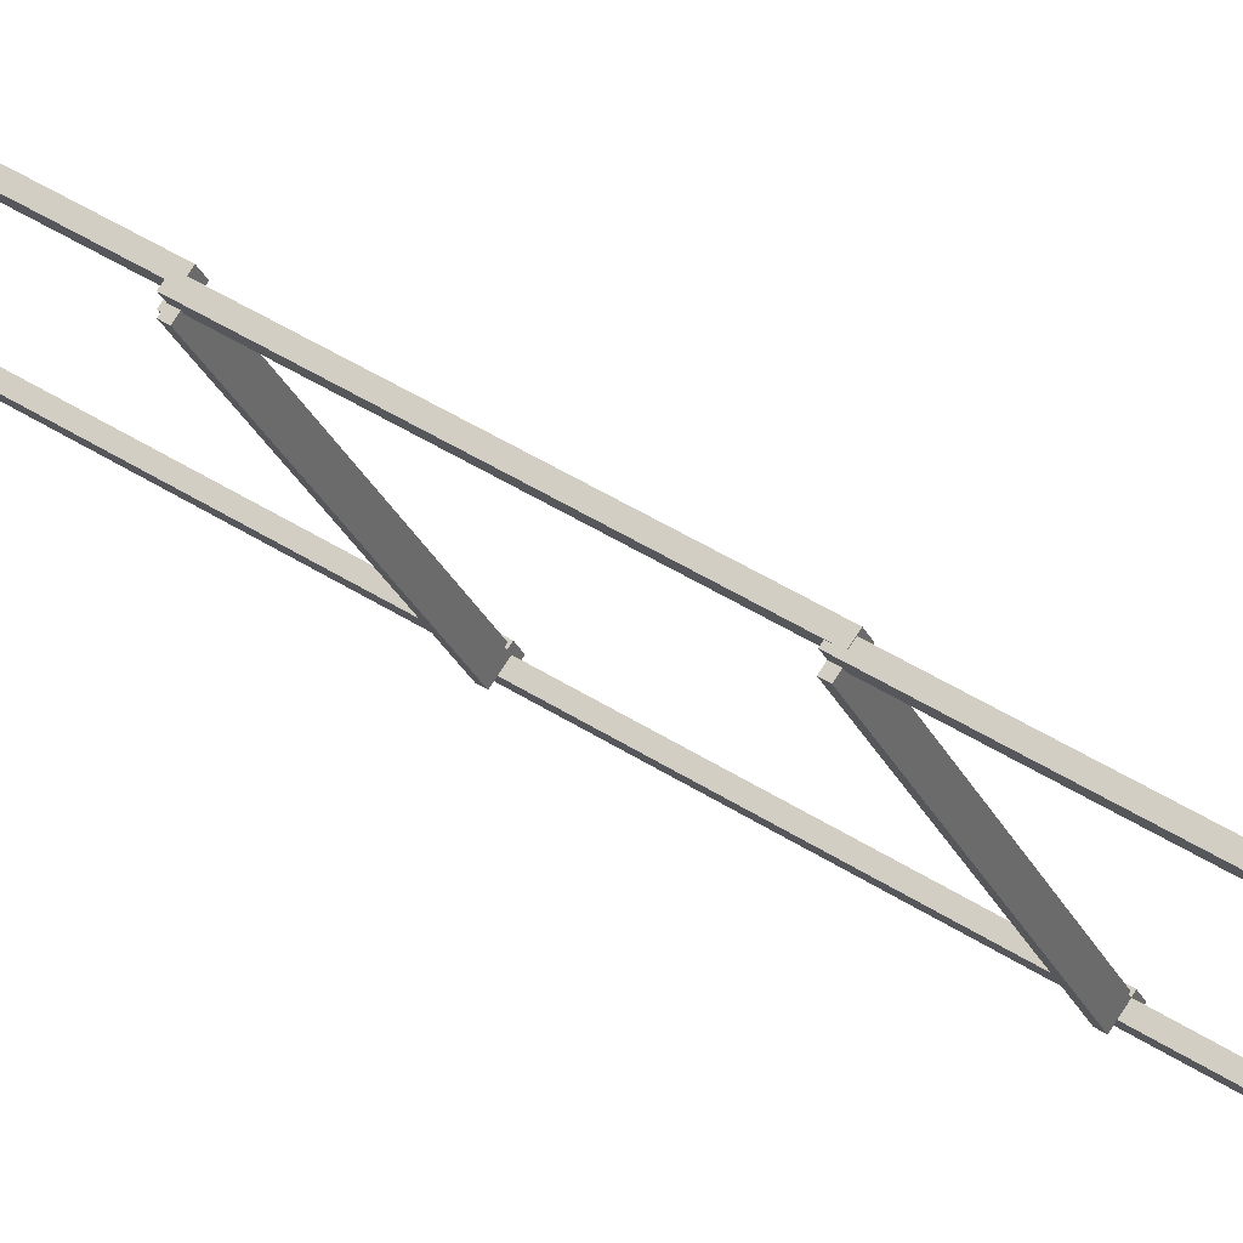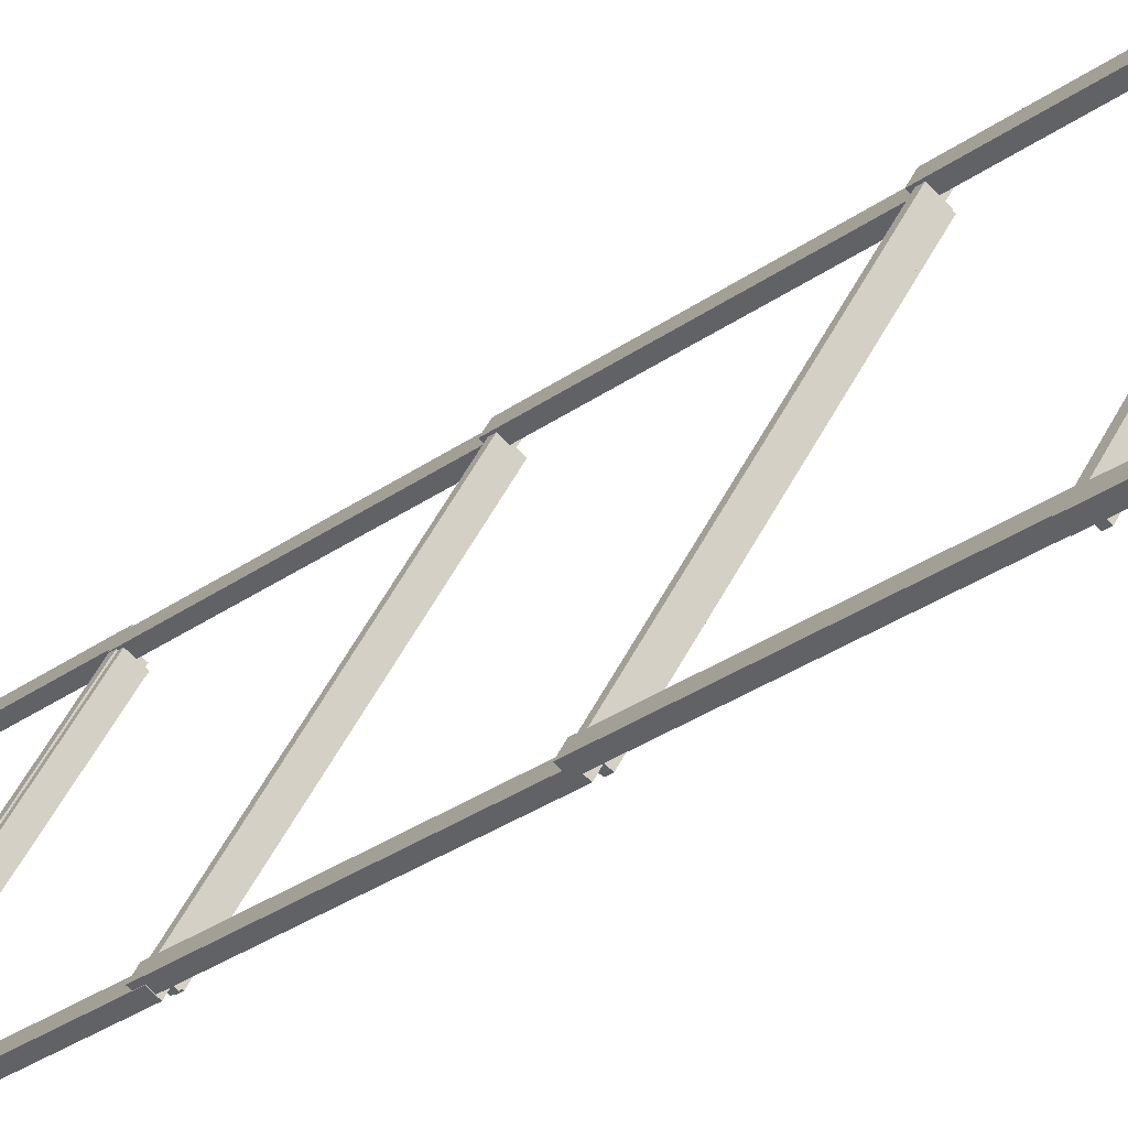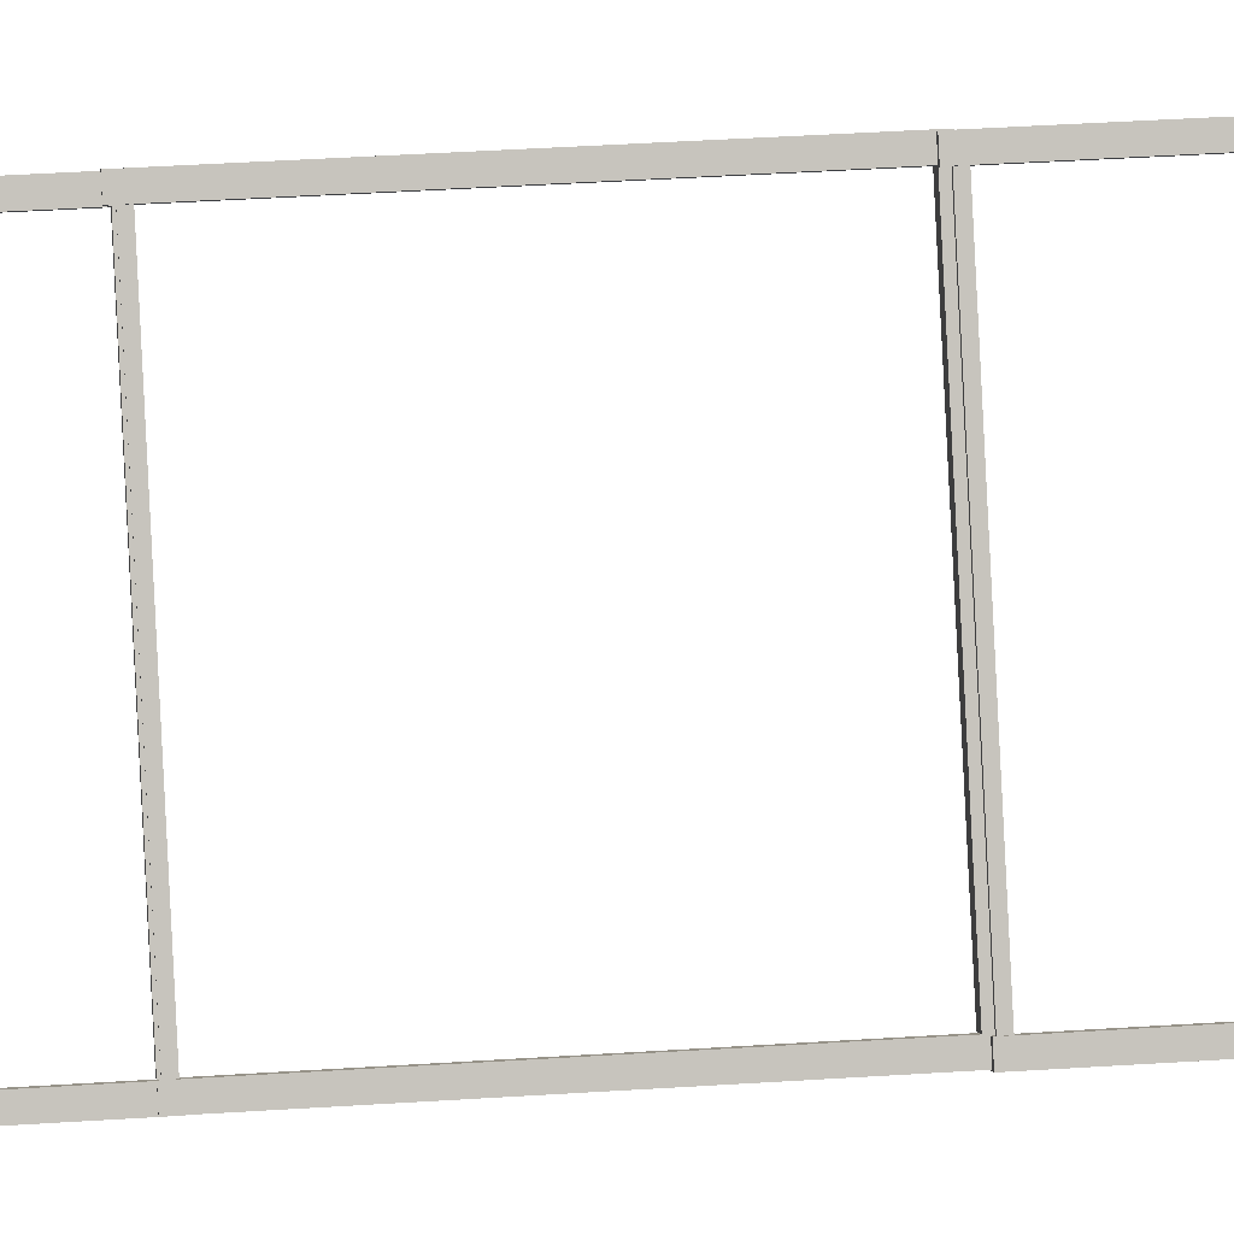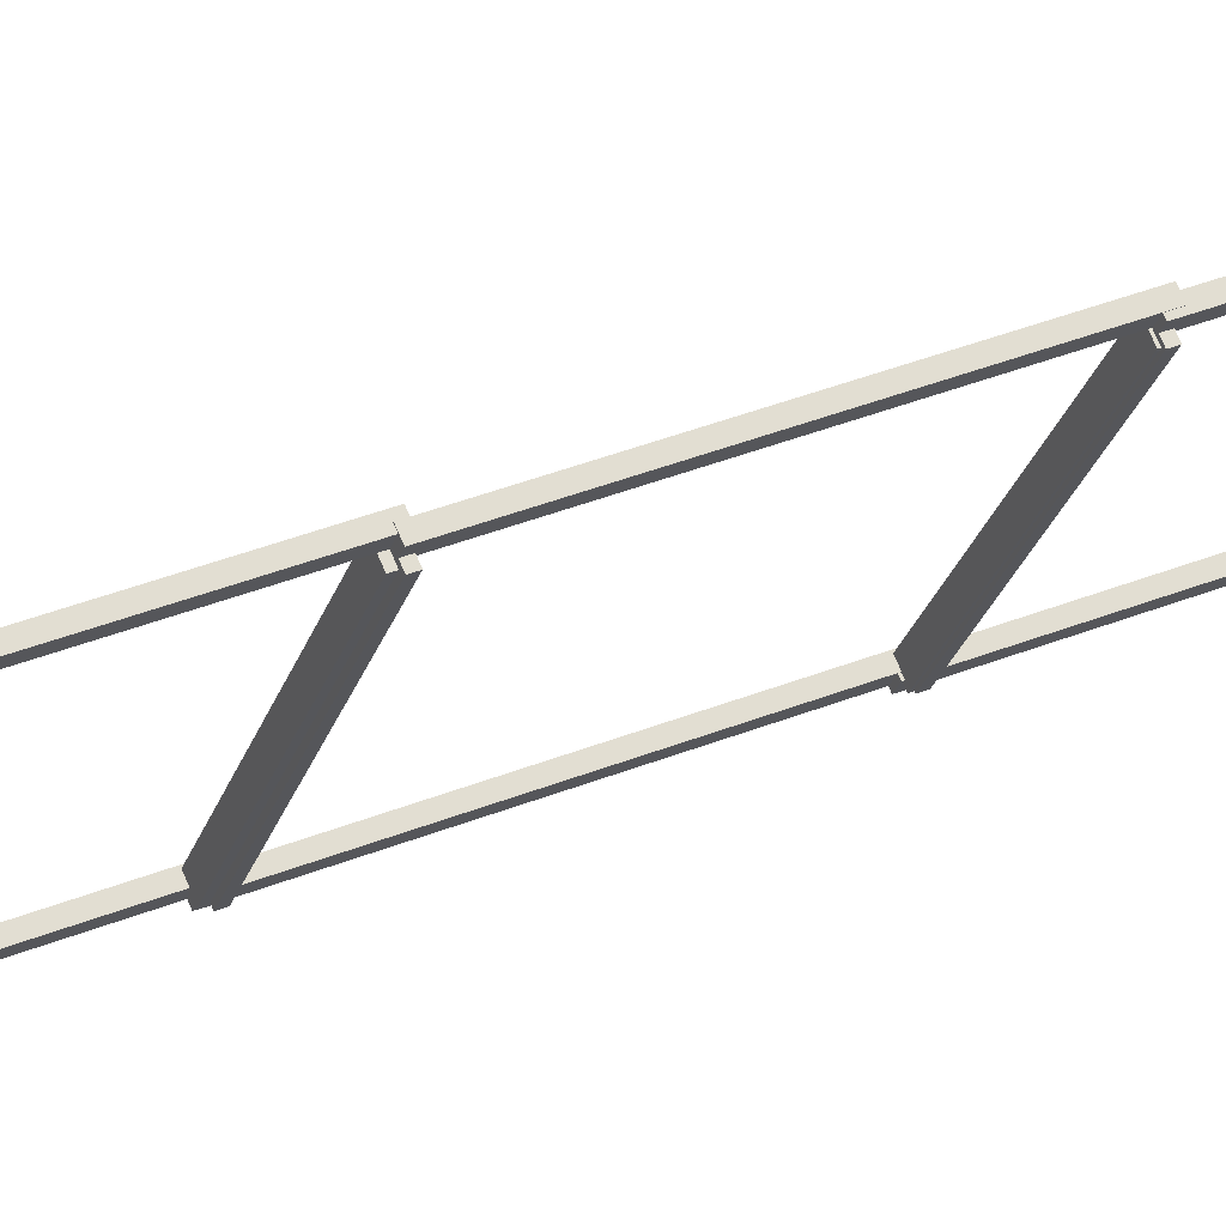
<metadata>
{"format":"obj","ext":"obj","renderer":"f3d","projection":"perspective","resolution":1024,"background":"white","views":[{"elev":38.9,"azim":-49.7,"up":"+Y"},{"elev":-21.6,"azim":145.1,"up":"+Y"},{"elev":32.5,"azim":85.2,"up":"+Y"},{"elev":37.5,"azim":-117.2,"up":"+Y"}]}
</metadata>
<code>
v 3.069 0.5037 2.206
v 3.043 0.4879 2.207
v 3.065 0.4539 2.206
v 3.09 0.4697 2.206
v 3.058 0.4572 1.256
v 3.036 0.4912 1.257
v 3.062 0.507 1.256
v 3.083 0.473 1.256
v 3.065 0.4539 2.206
v 3.058 0.4572 1.256
v 3.083 0.473 1.256
v 3.09 0.4697 2.206
v 3.062 0.507 1.256
v 3.036 0.4912 1.257
v 3.043 0.4879 2.207
v 3.069 0.5037 2.206
v 3.083 0.473 1.256
v 3.062 0.507 1.256
v 3.069 0.5037 2.206
v 3.09 0.4697 2.206
v 3.043 0.4879 2.207
v 3.036 0.4912 1.257
v 3.058 0.4572 1.256
v 3.065 0.4539 2.206
v 2.554 1.326 2.208
v 2.511 1.299 2.208
v 3.027 0.4663 2.202
v 3.07 0.4926 2.201
v 3.027 0.4664 2.182
v 2.511 1.299 2.188
v 2.554 1.326 2.188
v 3.07 0.4927 2.181
v 3.027 0.4663 2.202
v 3.027 0.4664 2.182
v 3.07 0.4927 2.181
v 3.07 0.4926 2.201
v 2.554 1.326 2.188
v 2.511 1.299 2.188
v 2.511 1.299 2.208
v 2.554 1.326 2.208
v 3.07 0.4927 2.181
v 2.554 1.326 2.188
v 2.554 1.326 2.208
v 3.07 0.4926 2.201
v 2.511 1.299 2.208
v 2.511 1.299 2.188
v 3.027 0.4664 2.182
v 3.027 0.4663 2.202
v 2.546 1.34 1.293
v 2.504 1.314 1.293
v 3.02 0.4805 1.287
v 3.062 0.5069 1.286
v 3.02 0.4806 1.267
v 2.503 1.314 1.273
v 2.546 1.34 1.273
v 3.062 0.5069 1.266
v 3.02 0.4805 1.287
v 3.02 0.4806 1.267
v 3.062 0.5069 1.266
v 3.062 0.5069 1.286
v 2.546 1.34 1.273
v 2.503 1.314 1.273
v 2.504 1.314 1.293
v 2.546 1.34 1.293
v 3.062 0.5069 1.266
v 2.546 1.34 1.273
v 2.546 1.34 1.293
v 3.062 0.5069 1.286
v 2.504 1.314 1.293
v 2.503 1.314 1.273
v 3.02 0.4806 1.267
v 3.02 0.4805 1.287
v 2.537 1.362 2.223
v 2.512 1.346 2.223
v 2.533 1.312 2.223
v 2.558 1.328 2.223
v 2.526 1.316 1.273
v 2.505 1.35 1.273
v 2.53 1.365 1.273
v 2.551 1.331 1.273
v 2.533 1.312 2.223
v 2.526 1.316 1.273
v 2.551 1.331 1.273
v 2.558 1.328 2.223
v 2.53 1.365 1.273
v 2.505 1.35 1.273
v 2.512 1.346 2.223
v 2.537 1.362 2.223
v 2.551 1.331 1.273
v 2.53 1.365 1.273
v 2.537 1.362 2.223
v 2.558 1.328 2.223
v 2.512 1.346 2.223
v 2.505 1.35 1.273
v 2.526 1.316 1.273
v 2.533 1.312 2.223
v 3.069 0.4992 1.276
v 3.043 0.4834 1.277
v 3.065 0.4494 1.276
v 3.09 0.4652 1.276
v 3.058 0.4526 0.3263
v 3.036 0.4866 0.3266
v 3.062 0.5024 0.3265
v 3.083 0.4684 0.3262
v 3.065 0.4494 1.276
v 3.058 0.4526 0.3263
v 3.083 0.4684 0.3262
v 3.09 0.4652 1.276
v 3.062 0.5024 0.3265
v 3.036 0.4866 0.3266
v 3.043 0.4834 1.277
v 3.069 0.4992 1.276
v 3.083 0.4684 0.3262
v 3.062 0.5024 0.3265
v 3.069 0.4992 1.276
v 3.09 0.4652 1.276
v 3.043 0.4834 1.277
v 3.036 0.4866 0.3266
v 3.058 0.4526 0.3263
v 3.065 0.4494 1.276
v 2.554 1.321 1.278
v 2.511 1.295 1.278
v 3.027 0.4618 1.272
v 3.07 0.4881 1.271
v 3.027 0.4618 1.252
v 2.511 1.295 1.258
v 2.554 1.321 1.258
v 3.07 0.4882 1.251
v 3.027 0.4618 1.272
v 3.027 0.4618 1.252
v 3.07 0.4882 1.251
v 3.07 0.4881 1.271
v 2.554 1.321 1.258
v 2.511 1.295 1.258
v 2.511 1.295 1.278
v 2.554 1.321 1.278
v 3.07 0.4882 1.251
v 2.554 1.321 1.258
v 2.554 1.321 1.278
v 3.07 0.4881 1.271
v 2.511 1.295 1.278
v 2.511 1.295 1.258
v 3.027 0.4618 1.252
v 3.027 0.4618 1.272
v 2.546 1.335 0.3631
v 2.504 1.309 0.3633
v 3.02 0.476 0.3567
v 3.062 0.5023 0.3565
v 3.02 0.4761 0.3367
v 2.503 1.309 0.3433
v 2.546 1.335 0.3431
v 3.062 0.5024 0.3365
v 3.02 0.476 0.3567
v 3.02 0.4761 0.3367
v 3.062 0.5024 0.3365
v 3.062 0.5023 0.3565
v 2.546 1.335 0.3431
v 2.503 1.309 0.3433
v 2.504 1.309 0.3633
v 2.546 1.335 0.3631
v 3.062 0.5024 0.3365
v 2.546 1.335 0.3431
v 2.546 1.335 0.3631
v 3.062 0.5023 0.3565
v 2.504 1.309 0.3633
v 2.503 1.309 0.3433
v 3.02 0.4761 0.3367
v 3.02 0.476 0.3567
v 2.537 1.358 1.293
v 2.512 1.342 1.293
v 2.533 1.308 1.293
v 2.558 1.324 1.293
v 2.526 1.311 0.3432
v 2.505 1.345 0.3435
v 2.53 1.361 0.3433
v 2.551 1.327 0.3431
v 2.533 1.308 1.293
v 2.526 1.311 0.3432
v 2.551 1.327 0.3431
v 2.558 1.324 1.293
v 2.53 1.361 0.3433
v 2.505 1.345 0.3435
v 2.512 1.342 1.293
v 2.537 1.358 1.293
v 2.551 1.327 0.3431
v 2.53 1.361 0.3433
v 2.537 1.358 1.293
v 2.558 1.324 1.293
v 2.512 1.342 1.293
v 2.505 1.345 0.3435
v 2.526 1.311 0.3432
v 2.533 1.308 1.293
v 2.556 1.355 -1.487
v 2.514 1.329 -1.487
v 3.03 0.496 -1.493
v 3.072 0.5223 -1.493
v 3.03 0.4961 -1.513
v 2.513 1.329 -1.507
v 2.556 1.355 -1.507
v 3.072 0.5224 -1.513
v 3.03 0.496 -1.493
v 3.03 0.4961 -1.513
v 3.072 0.5224 -1.513
v 3.072 0.5223 -1.493
v 2.556 1.355 -1.507
v 2.513 1.329 -1.507
v 2.514 1.329 -1.487
v 2.556 1.355 -1.487
v 3.072 0.5224 -1.513
v 2.556 1.355 -1.507
v 2.556 1.355 -1.487
v 3.072 0.5223 -1.493
v 2.514 1.329 -1.487
v 2.513 1.329 -1.507
v 3.03 0.4961 -1.513
v 3.03 0.496 -1.493
v 3.079 0.5192 -0.5735
v 3.053 0.5034 -0.5734
v 3.075 0.4694 -0.5737
v 3.1 0.4852 -0.5738
v 3.068 0.4726 -1.524
v 3.046 0.5066 -1.523
v 3.072 0.5224 -1.523
v 3.093 0.4884 -1.524
v 3.075 0.4694 -0.5737
v 3.068 0.4726 -1.524
v 3.093 0.4884 -1.524
v 3.1 0.4852 -0.5738
v 3.072 0.5224 -1.523
v 3.046 0.5066 -1.523
v 3.053 0.5034 -0.5734
v 3.079 0.5192 -0.5735
v 3.093 0.4884 -1.524
v 3.072 0.5224 -1.523
v 3.079 0.5192 -0.5735
v 3.1 0.4852 -0.5738
v 3.053 0.5034 -0.5734
v 3.046 0.5066 -1.523
v 3.068 0.4726 -1.524
v 3.075 0.4694 -0.5737
v 2.564 1.341 -0.5719
v 2.521 1.315 -0.5717
v 3.037 0.4818 -0.5783
v 3.08 0.5081 -0.5786
v 3.037 0.4818 -0.5983
v 2.521 1.315 -0.5917
v 2.564 1.341 -0.5919
v 3.08 0.5082 -0.5986
v 3.037 0.4818 -0.5783
v 3.037 0.4818 -0.5983
v 3.08 0.5082 -0.5986
v 3.08 0.5081 -0.5786
v 2.564 1.341 -0.5919
v 2.521 1.315 -0.5917
v 2.521 1.315 -0.5717
v 2.564 1.341 -0.5719
v 3.08 0.5082 -0.5986
v 2.564 1.341 -0.5919
v 2.564 1.341 -0.5719
v 3.08 0.5081 -0.5786
v 2.521 1.315 -0.5717
v 2.521 1.315 -0.5917
v 3.037 0.4818 -0.5983
v 3.037 0.4818 -0.5783
v 2.547 1.378 -0.5567
v 2.522 1.362 -0.5565
v 2.543 1.328 -0.5568
v 2.568 1.344 -0.557
v 2.536 1.331 -1.507
v 2.515 1.365 -1.507
v 2.54 1.381 -1.507
v 2.561 1.347 -1.507
v 2.543 1.328 -0.5568
v 2.536 1.331 -1.507
v 2.561 1.347 -1.507
v 2.568 1.344 -0.557
v 2.54 1.381 -1.507
v 2.515 1.365 -1.507
v 2.522 1.362 -0.5565
v 2.547 1.378 -0.5567
v 2.561 1.347 -1.507
v 2.54 1.381 -1.507
v 2.547 1.378 -0.5567
v 2.568 1.344 -0.557
v 2.522 1.362 -0.5565
v 2.515 1.365 -1.507
v 2.536 1.331 -1.507
v 2.543 1.328 -0.5568
v 2.548 1.345 -0.5569
v 2.505 1.319 -0.5567
v 3.022 0.486 -0.5633
v 3.064 0.5123 -0.5635
v 3.021 0.4861 -0.5833
v 2.505 1.319 -0.5767
v 2.548 1.345 -0.5769
v 3.064 0.5124 -0.5835
v 3.022 0.486 -0.5633
v 3.021 0.4861 -0.5833
v 3.064 0.5124 -0.5835
v 3.064 0.5123 -0.5635
v 2.548 1.345 -0.5769
v 2.505 1.319 -0.5767
v 2.505 1.319 -0.5567
v 2.548 1.345 -0.5569
v 3.064 0.5124 -0.5835
v 2.548 1.345 -0.5769
v 2.548 1.345 -0.5569
v 3.064 0.5123 -0.5635
v 2.505 1.319 -0.5567
v 2.505 1.319 -0.5767
v 3.021 0.4861 -0.5833
v 3.022 0.486 -0.5633
v 3.071 0.5092 0.3564
v 3.045 0.4934 0.3566
v 3.066 0.4594 0.3563
v 3.092 0.4752 0.3562
v 3.059 0.4626 -0.5937
v 3.038 0.4966 -0.5934
v 3.064 0.5124 -0.5935
v 3.085 0.4784 -0.5938
v 3.066 0.4594 0.3563
v 3.059 0.4626 -0.5937
v 3.085 0.4784 -0.5938
v 3.092 0.4752 0.3562
v 3.064 0.5124 -0.5935
v 3.038 0.4966 -0.5934
v 3.045 0.4934 0.3566
v 3.071 0.5092 0.3564
v 3.085 0.4784 -0.5938
v 3.064 0.5124 -0.5935
v 3.071 0.5092 0.3564
v 3.092 0.4752 0.3562
v 3.045 0.4934 0.3566
v 3.038 0.4966 -0.5934
v 3.059 0.4626 -0.5937
v 3.066 0.4594 0.3563
v 2.556 1.331 0.358
v 2.513 1.305 0.3583
v 3.029 0.4718 0.3516
v 3.072 0.4981 0.3514
v 3.029 0.4718 0.3316
v 2.513 1.305 0.3383
v 2.556 1.331 0.338
v 3.072 0.4982 0.3314
v 3.029 0.4718 0.3516
v 3.029 0.4718 0.3316
v 3.072 0.4982 0.3314
v 3.072 0.4981 0.3514
v 2.556 1.331 0.338
v 2.513 1.305 0.3383
v 2.513 1.305 0.3583
v 2.556 1.331 0.358
v 3.072 0.4982 0.3314
v 2.556 1.331 0.338
v 2.556 1.331 0.358
v 3.072 0.4981 0.3514
v 2.513 1.305 0.3583
v 2.513 1.305 0.3383
v 3.029 0.4718 0.3316
v 3.029 0.4718 0.3516
v 2.539 1.368 0.3733
v 2.513 1.352 0.3734
v 2.535 1.318 0.3732
v 2.56 1.334 0.373
v 2.528 1.321 -0.5768
v 2.506 1.355 -0.5765
v 2.532 1.371 -0.5767
v 2.553 1.337 -0.5769
v 2.535 1.318 0.3732
v 2.528 1.321 -0.5768
v 2.553 1.337 -0.5769
v 2.56 1.334 0.373
v 2.532 1.371 -0.5767
v 2.506 1.355 -0.5765
v 2.513 1.352 0.3734
v 2.539 1.368 0.3733
v 2.553 1.337 -0.5769
v 2.532 1.371 -0.5767
v 2.539 1.368 0.3733
v 2.56 1.334 0.373
v 2.513 1.352 0.3734
v 2.506 1.355 -0.5765
v 2.528 1.321 -0.5768
v 2.535 1.318 0.3732
v 2.568 1.345 -2.417
v 2.525 1.319 -2.417
v 3.042 0.486 -2.423
v 3.084 0.5123 -2.424
v 3.041 0.4861 -2.443
v 2.525 1.319 -2.437
v 2.568 1.345 -2.437
v 3.084 0.5124 -2.444
v 3.042 0.486 -2.423
v 3.041 0.4861 -2.443
v 3.084 0.5124 -2.444
v 3.084 0.5123 -2.424
v 2.568 1.345 -2.437
v 2.525 1.319 -2.437
v 2.525 1.319 -2.417
v 2.568 1.345 -2.417
v 3.084 0.5124 -2.444
v 2.568 1.345 -2.437
v 2.568 1.345 -2.417
v 3.084 0.5123 -2.424
v 2.525 1.319 -2.417
v 2.525 1.319 -2.437
v 3.041 0.4861 -2.443
v 3.042 0.486 -2.423
v 3.091 0.5092 -1.504
v 3.065 0.4934 -1.503
v 3.086 0.4594 -1.504
v 3.112 0.4752 -1.504
v 3.079 0.4626 -2.454
v 3.058 0.4966 -2.453
v 3.084 0.5124 -2.454
v 3.105 0.4784 -2.454
v 3.086 0.4594 -1.504
v 3.079 0.4626 -2.454
v 3.105 0.4784 -2.454
v 3.112 0.4752 -1.504
v 3.084 0.5124 -2.454
v 3.058 0.4966 -2.453
v 3.065 0.4934 -1.503
v 3.091 0.5092 -1.504
v 3.105 0.4784 -2.454
v 3.084 0.5124 -2.454
v 3.091 0.5092 -1.504
v 3.112 0.4752 -1.504
v 3.065 0.4934 -1.503
v 3.058 0.4966 -2.453
v 3.079 0.4626 -2.454
v 3.086 0.4594 -1.504
v 2.576 1.331 -1.502
v 2.533 1.305 -1.502
v 3.049 0.4718 -1.508
v 3.092 0.4981 -1.509
v 3.049 0.4718 -1.528
v 2.533 1.305 -1.522
v 2.576 1.331 -1.522
v 3.092 0.4982 -1.529
v 3.049 0.4718 -1.508
v 3.049 0.4718 -1.528
v 3.092 0.4982 -1.529
v 3.092 0.4981 -1.509
v 2.576 1.331 -1.522
v 2.533 1.305 -1.522
v 2.533 1.305 -1.502
v 2.576 1.331 -1.502
v 3.092 0.4982 -1.529
v 2.576 1.331 -1.522
v 2.576 1.331 -1.502
v 3.092 0.4981 -1.509
v 2.533 1.305 -1.502
v 2.533 1.305 -1.522
v 3.049 0.4718 -1.528
v 3.049 0.4718 -1.508
v 2.544 1.391 -1.487
v 2.519 1.375 -1.486
v 2.555 1.318 -1.487
v 2.58 1.334 -1.487
v 2.546 1.322 -2.577
v 2.511 1.379 -2.577
v 2.536 1.395 -2.577
v 2.572 1.337 -2.577
v 2.555 1.318 -1.487
v 2.546 1.322 -2.577
v 2.572 1.337 -2.577
v 2.58 1.334 -1.487
v 2.536 1.395 -2.577
v 2.511 1.379 -2.577
v 2.519 1.375 -1.486
v 2.544 1.391 -1.487
v 2.572 1.337 -2.577
v 2.536 1.395 -2.577
v 2.544 1.391 -1.487
v 2.58 1.334 -1.487
v 2.519 1.375 -1.486
v 2.511 1.379 -2.577
v 2.546 1.322 -2.577
v 2.555 1.318 -1.487
f 1 2 3
f 1 3 4
f 5 6 7
f 5 7 8
f 9 10 11
f 9 11 12
f 13 14 15
f 13 15 16
f 17 18 19
f 17 19 20
f 21 22 23
f 21 23 24
f 25 26 27
f 25 27 28
f 29 30 31
f 29 31 32
f 33 34 35
f 33 35 36
f 37 38 39
f 37 39 40
f 41 42 43
f 41 43 44
f 45 46 47
f 45 47 48
f 49 50 51
f 49 51 52
f 53 54 55
f 53 55 56
f 57 58 59
f 57 59 60
f 61 62 63
f 61 63 64
f 65 66 67
f 65 67 68
f 69 70 71
f 69 71 72
f 73 74 75
f 73 75 76
f 77 78 79
f 77 79 80
f 81 82 83
f 81 83 84
f 85 86 87
f 85 87 88
f 89 90 91
f 89 91 92
f 93 94 95
f 93 95 96
f 97 98 99
f 97 99 100
f 101 102 103
f 101 103 104
f 105 106 107
f 105 107 108
f 109 110 111
f 109 111 112
f 113 114 115
f 113 115 116
f 117 118 119
f 117 119 120
f 121 122 123
f 121 123 124
f 125 126 127
f 125 127 128
f 129 130 131
f 129 131 132
f 133 134 135
f 133 135 136
f 137 138 139
f 137 139 140
f 141 142 143
f 141 143 144
f 145 146 147
f 145 147 148
f 149 150 151
f 149 151 152
f 153 154 155
f 153 155 156
f 157 158 159
f 157 159 160
f 161 162 163
f 161 163 164
f 165 166 167
f 165 167 168
f 169 170 171
f 169 171 172
f 173 174 175
f 173 175 176
f 177 178 179
f 177 179 180
f 181 182 183
f 181 183 184
f 185 186 187
f 185 187 188
f 189 190 191
f 189 191 192
f 193 194 195
f 193 195 196
f 197 198 199
f 197 199 200
f 201 202 203
f 201 203 204
f 205 206 207
f 205 207 208
f 209 210 211
f 209 211 212
f 213 214 215
f 213 215 216
f 217 218 219
f 217 219 220
f 221 222 223
f 221 223 224
f 225 226 227
f 225 227 228
f 229 230 231
f 229 231 232
f 233 234 235
f 233 235 236
f 237 238 239
f 237 239 240
f 241 242 243
f 241 243 244
f 245 246 247
f 245 247 248
f 249 250 251
f 249 251 252
f 253 254 255
f 253 255 256
f 257 258 259
f 257 259 260
f 261 262 263
f 261 263 264
f 265 266 267
f 265 267 268
f 269 270 271
f 269 271 272
f 273 274 275
f 273 275 276
f 277 278 279
f 277 279 280
f 281 282 283
f 281 283 284
f 285 286 287
f 285 287 288
f 289 290 291
f 289 291 292
f 293 294 295
f 293 295 296
f 297 298 299
f 297 299 300
f 301 302 303
f 301 303 304
f 305 306 307
f 305 307 308
f 309 310 311
f 309 311 312
f 313 314 315
f 313 315 316
f 317 318 319
f 317 319 320
f 321 322 323
f 321 323 324
f 325 326 327
f 325 327 328
f 329 330 331
f 329 331 332
f 333 334 335
f 333 335 336
f 337 338 339
f 337 339 340
f 341 342 343
f 341 343 344
f 345 346 347
f 345 347 348
f 349 350 351
f 349 351 352
f 353 354 355
f 353 355 356
f 357 358 359
f 357 359 360
f 361 362 363
f 361 363 364
f 365 366 367
f 365 367 368
f 369 370 371
f 369 371 372
f 373 374 375
f 373 375 376
f 377 378 379
f 377 379 380
f 381 382 383
f 381 383 384
f 385 386 387
f 385 387 388
f 389 390 391
f 389 391 392
f 393 394 395
f 393 395 396
f 397 398 399
f 397 399 400
f 401 402 403
f 401 403 404
f 405 406 407
f 405 407 408
f 409 410 411
f 409 411 412
f 413 414 415
f 413 415 416
f 417 418 419
f 417 419 420
f 421 422 423
f 421 423 424
f 425 426 427
f 425 427 428
f 429 430 431
f 429 431 432
f 433 434 435
f 433 435 436
f 437 438 439
f 437 439 440
f 441 442 443
f 441 443 444
f 445 446 447
f 445 447 448
f 449 450 451
f 449 451 452
f 453 454 455
f 453 455 456
f 457 458 459
f 457 459 460
f 461 462 463
f 461 463 464
f 465 466 467
f 465 467 468
f 469 470 471
f 469 471 472
f 473 474 475
f 473 475 476
f 477 478 479
f 477 479 480

</code>
